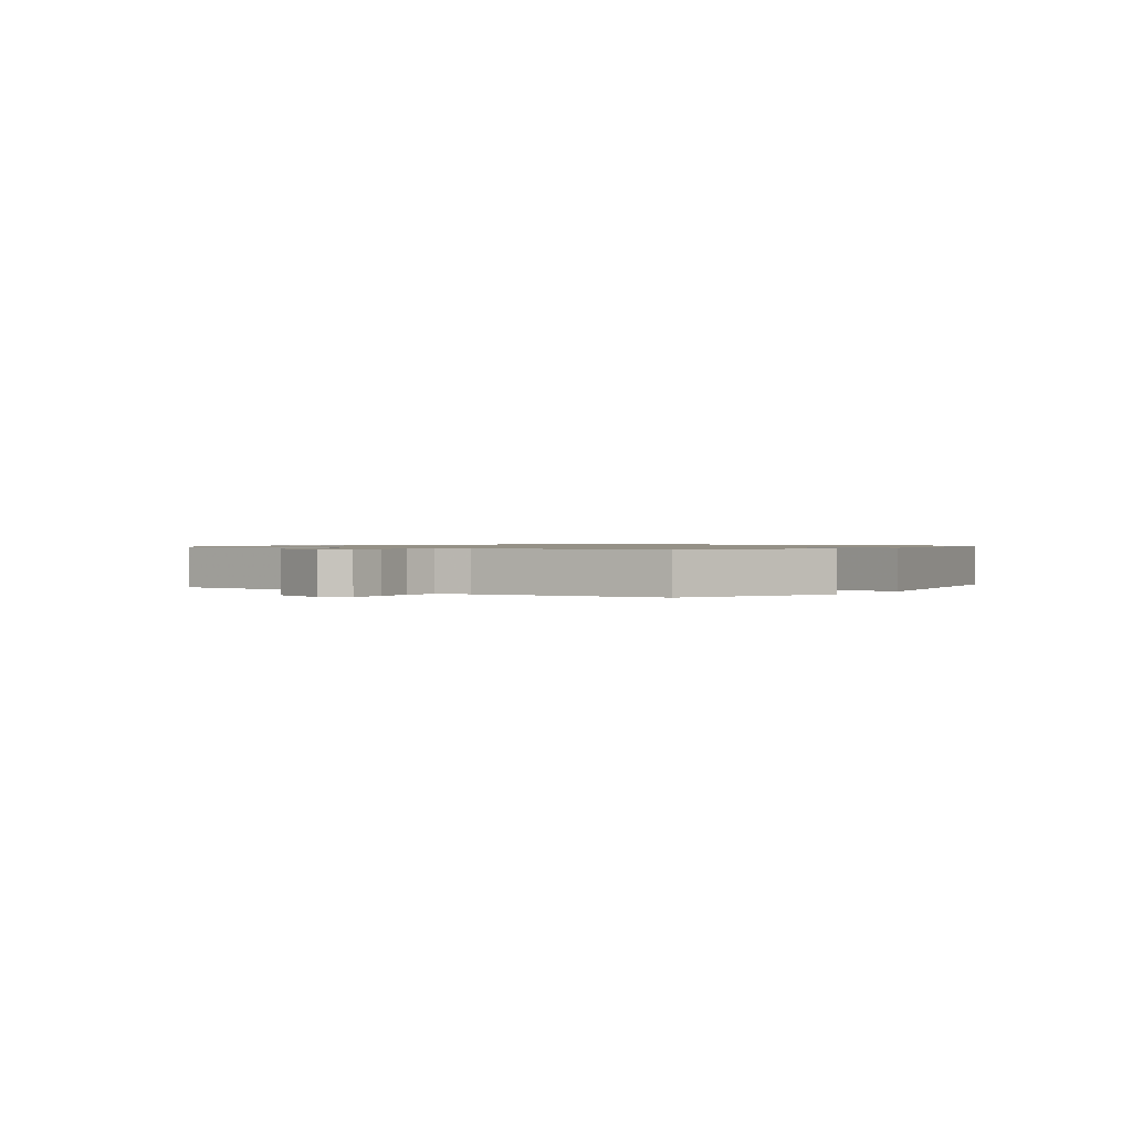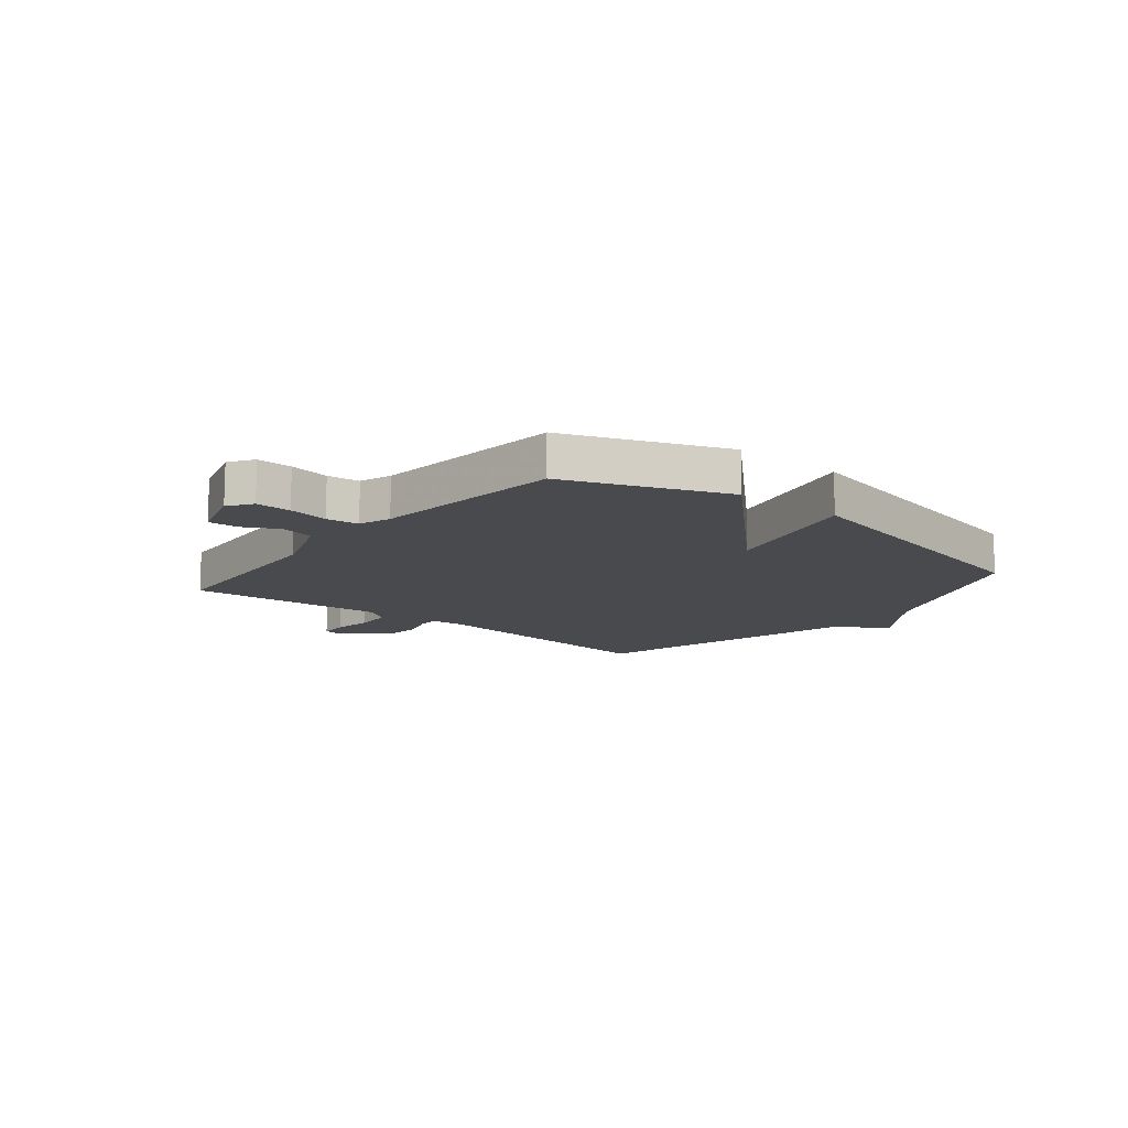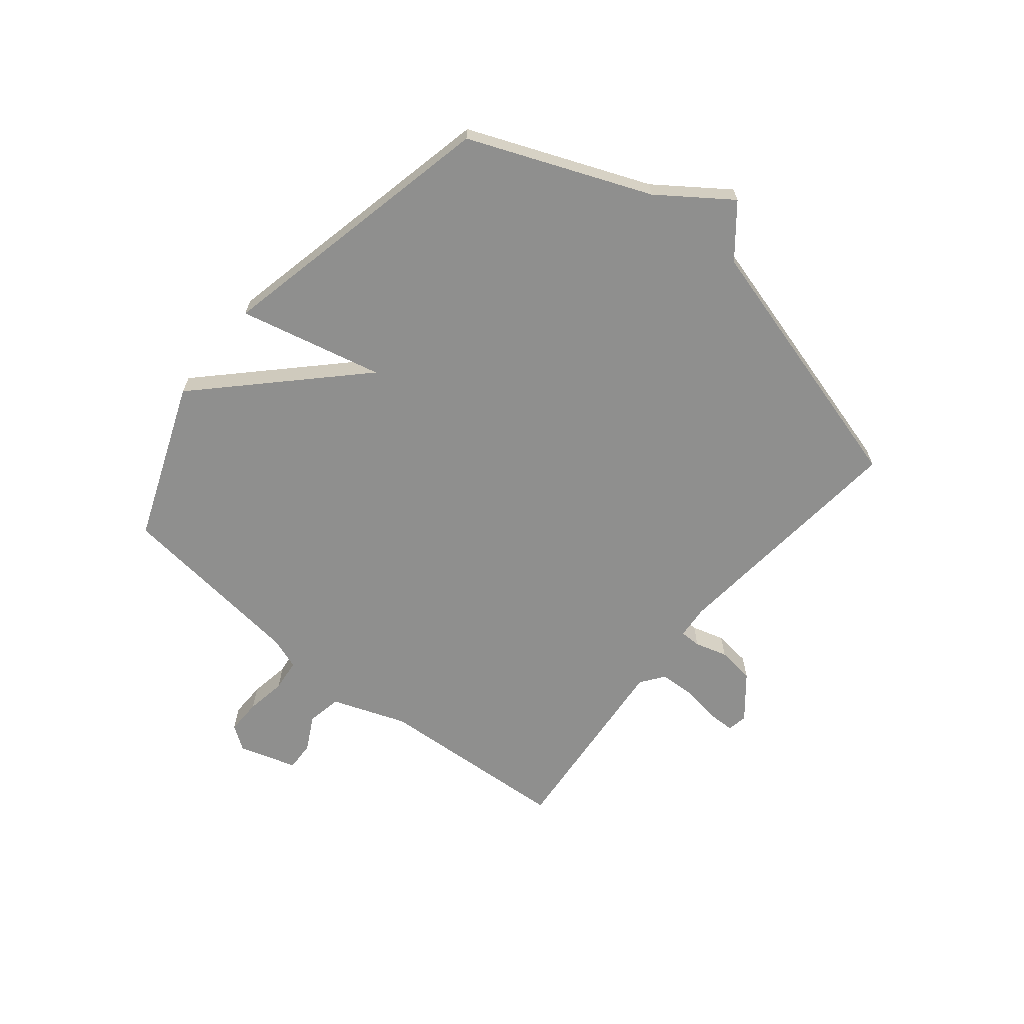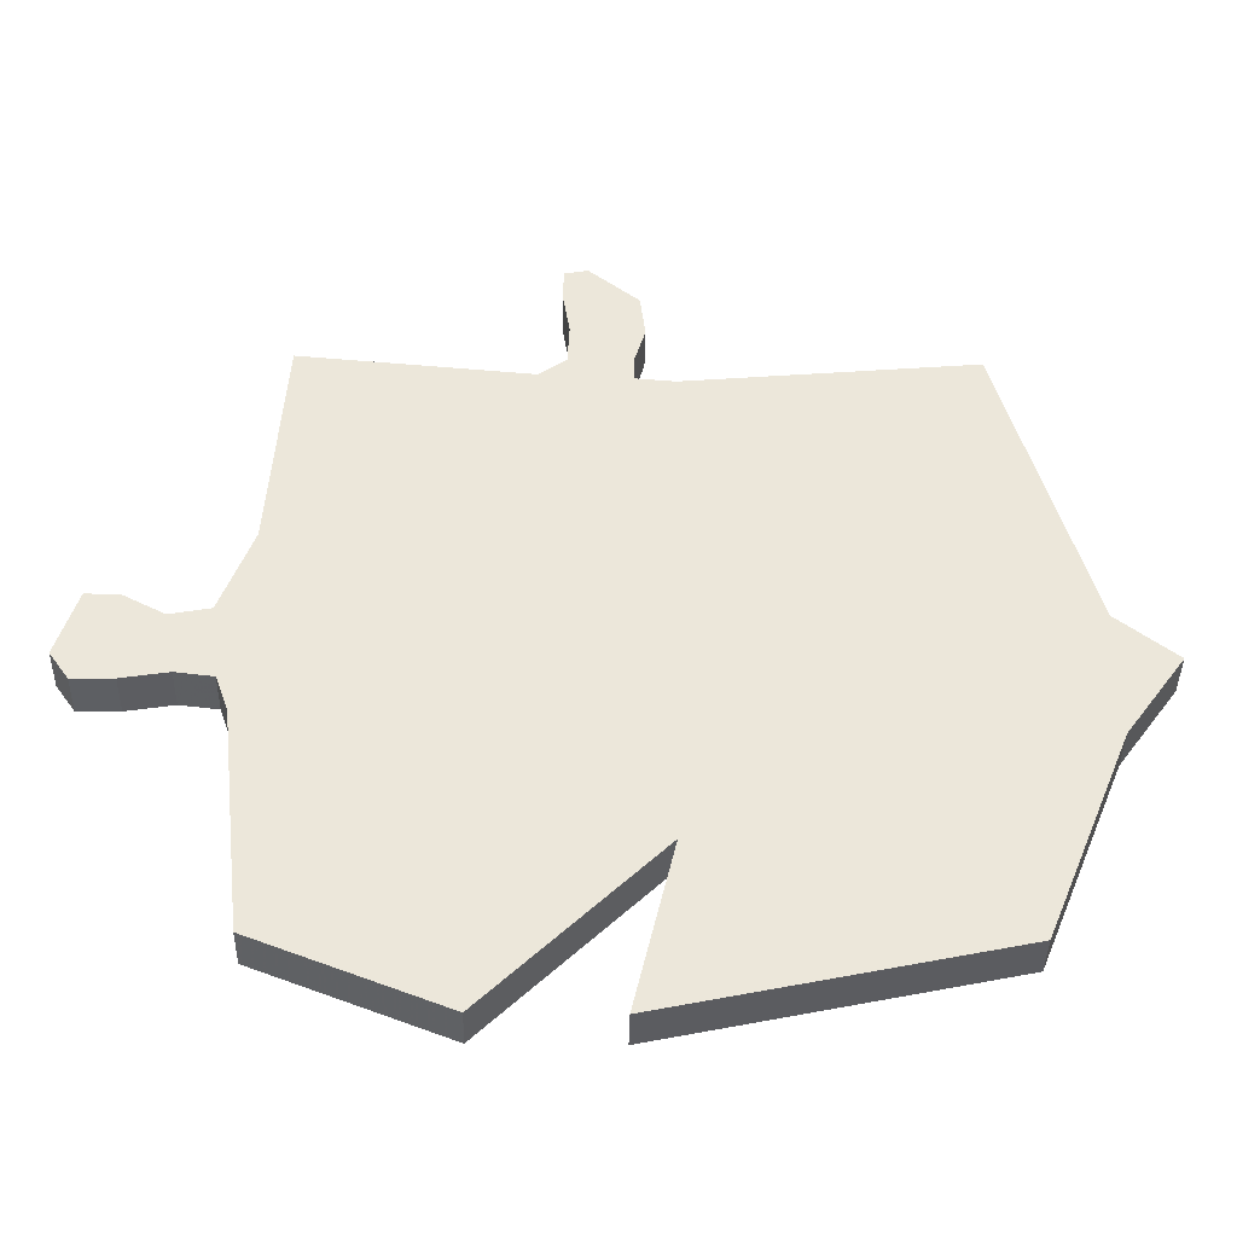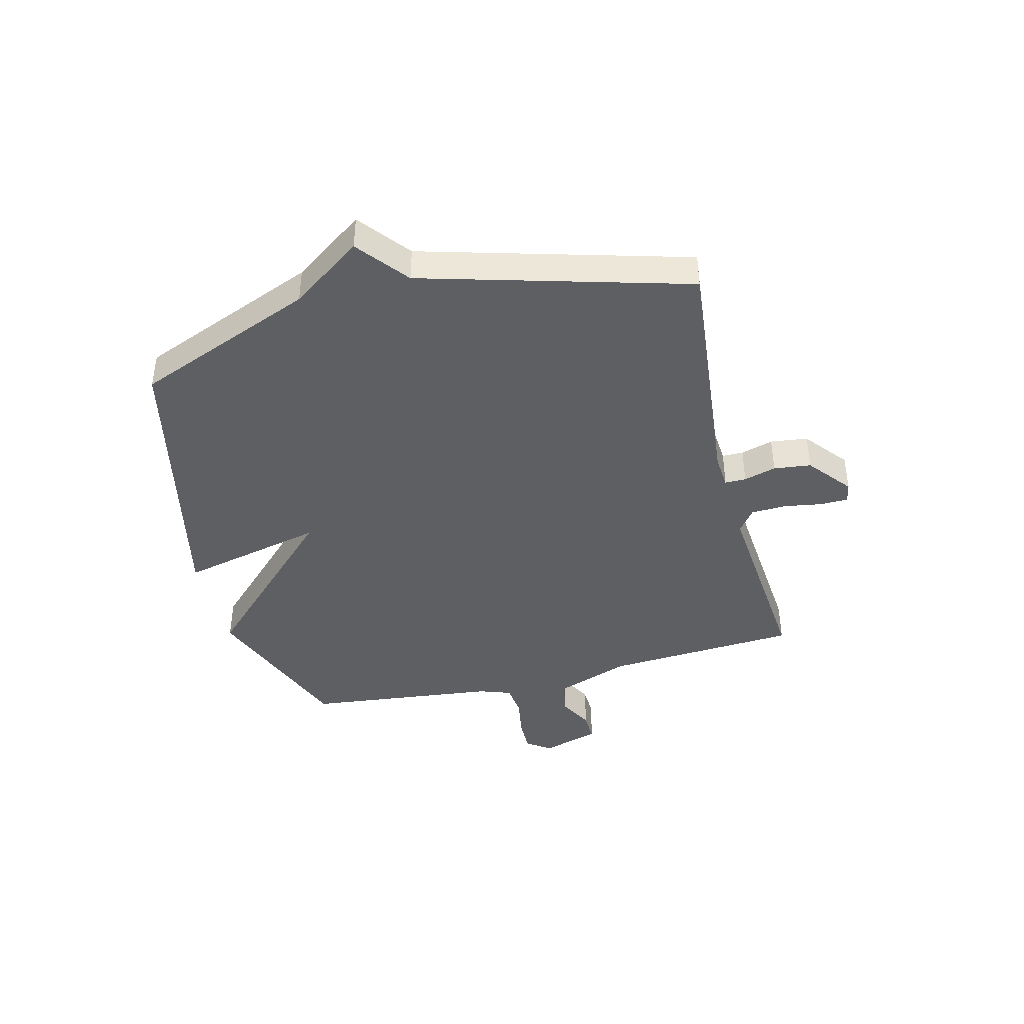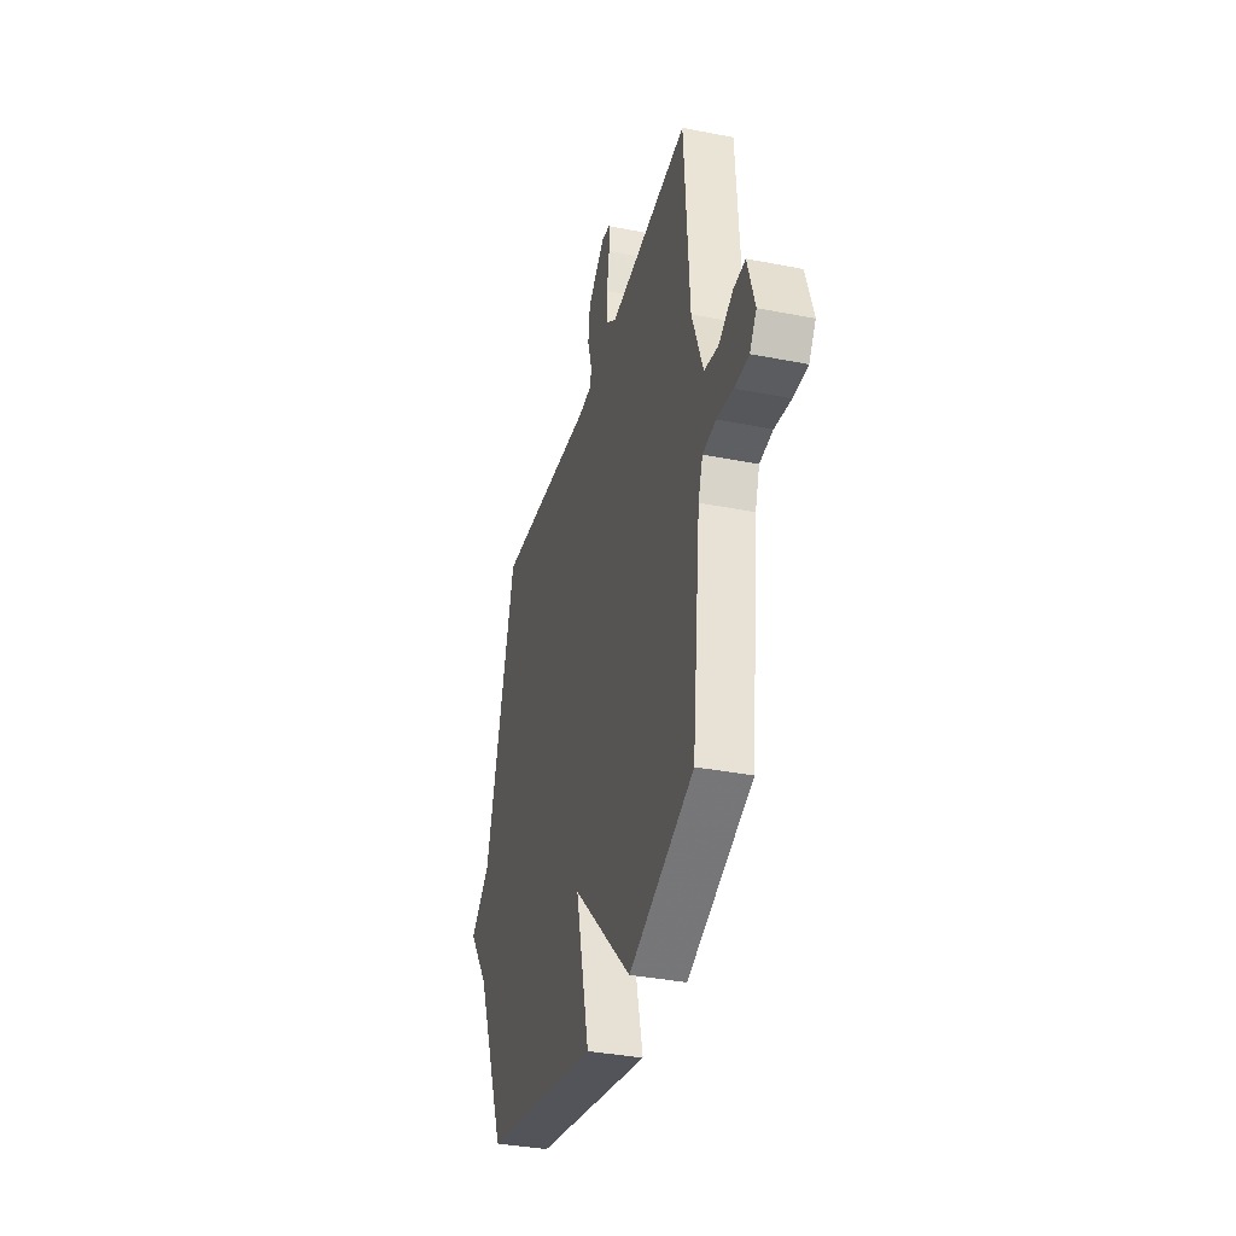
<metadata>
{"format":"obj","ext":"obj","renderer":"f3d","projection":"perspective","resolution":1024,"background":"white","views":[{"elev":0.9,"azim":126.3,"up":"+Y"},{"elev":-12.8,"azim":140.8,"up":"+Y"},{"elev":-65.3,"azim":-129.3,"up":"+Y"},{"elev":-40.2,"azim":179.0,"up":"+Z"},{"elev":-41.8,"azim":-76.1,"up":"+Y"},{"elev":-35.7,"azim":75.4,"up":"+Z"}]}
</metadata>
<code>
v -0.5 0.07 0.5
v -0.054 0.07 0.457
v 0.007 0.07 0.462
v 0.007 0.07 0.5
v -0.01 0.07 0.558
v -0.002 0.07 0.625
v 0.075 0.07 0.688
v 0.111 0.07 0.681
v 0.112 0.07 0.63
v 0.101 0.07 0.562
v 0.104 0.07 0.499
v 0.146 0.07 0.468
v 0.5 0.07 0.5
v 0.523 0.07 0.152
v 0.572 0.07 0.019
v 0.634 0.07 0.007
v 0.696 0.07 0.04
v 0.749 0.07 0.042
v 0.781 0.07 -0.062
v 0.751 0.07 -0.105
v 0.688 0.07 -0.104
v 0.616 0.07 -0.092
v 0.558 0.07 -0.099
v 0.538 0.07 -0.156
v 0.5 0.07 -0.5
v 0.216 0.07 -0.612
v -0.045 0.07 -0.353
v 0.016 0.07 -0.612
v -0.5 0.07 -0.5
v -0.632 0.07 -0.177
v -0.723 0.07 -0.05
v -0.632 0.07 0.023
v -0.5 0 0.5
v -0.054 0 0.457
v 0.007 0 0.462
v 0.007 0 0.5
v -0.01 0 0.558
v -0.002 0 0.625
v 0.075 0 0.688
v 0.111 0 0.681
v 0.112 0 0.63
v 0.101 0 0.562
v 0.104 0 0.499
v 0.146 0 0.468
v 0.5 0 0.5
v 0.523 0 0.152
v 0.572 0 0.019
v 0.634 0 0.007
v 0.696 0 0.04
v 0.749 0 0.042
v 0.781 0 -0.062
v 0.751 0 -0.105
v 0.688 0 -0.104
v 0.616 0 -0.092
v 0.558 0 -0.099
v 0.538 0 -0.156
v 0.5 0 -0.5
v 0.216 0 -0.612
v -0.045 0 -0.353
v 0.016 0 -0.612
v -0.5 0 -0.5
v -0.632 0 -0.177
v -0.723 0 -0.05
v -0.632 0 0.023
f 30 31 32
f 30 32 1
f 29 30 1
f 28 29 1
f 27 28 1
f 27 1 2
f 26 27 2
f 25 26 2
f 24 25 2
f 23 24 2 3
f 22 23 3 4
f 20 21 22
f 19 20 22
f 18 19 22
f 17 18 22
f 16 17 22
f 15 16 22
f 15 22 4 5
f 14 15 5
f 12 13 14
f 11 12 14 5
f 5 6 7
f 11 5 7
f 10 11 7
f 7 8 9 10
f 64 63 62
f 33 64 62
f 33 62 61
f 33 61 60
f 33 60 59
f 34 33 59
f 34 59 58
f 34 58 57
f 34 57 56
f 35 34 56 55
f 36 35 55 54
f 54 53 52
f 54 52 51
f 54 51 50
f 54 50 49
f 54 49 48
f 54 48 47
f 37 36 54 47
f 37 47 46
f 46 45 44
f 37 46 44 43
f 39 38 37
f 39 37 43
f 39 43 42
f 42 41 40 39
f 1 33 34 2
f 2 34 35 3
f 3 35 36 4
f 4 36 37 5
f 5 37 38 6
f 6 38 39 7
f 7 39 40 8
f 8 40 41 9
f 9 41 42 10
f 10 42 43 11
f 11 43 44 12
f 12 44 45 13
f 13 45 46 14
f 14 46 47 15
f 15 47 48 16
f 16 48 49 17
f 17 49 50 18
f 18 50 51 19
f 19 51 52 20
f 20 52 53 21
f 21 53 54 22
f 22 54 55 23
f 23 55 56 24
f 24 56 57 25
f 25 57 58 26
f 26 58 59 27
f 27 59 60 28
f 28 60 61 29
f 29 61 62 30
f 30 62 63 31
f 31 63 64 32
f 32 64 33 1

</code>
